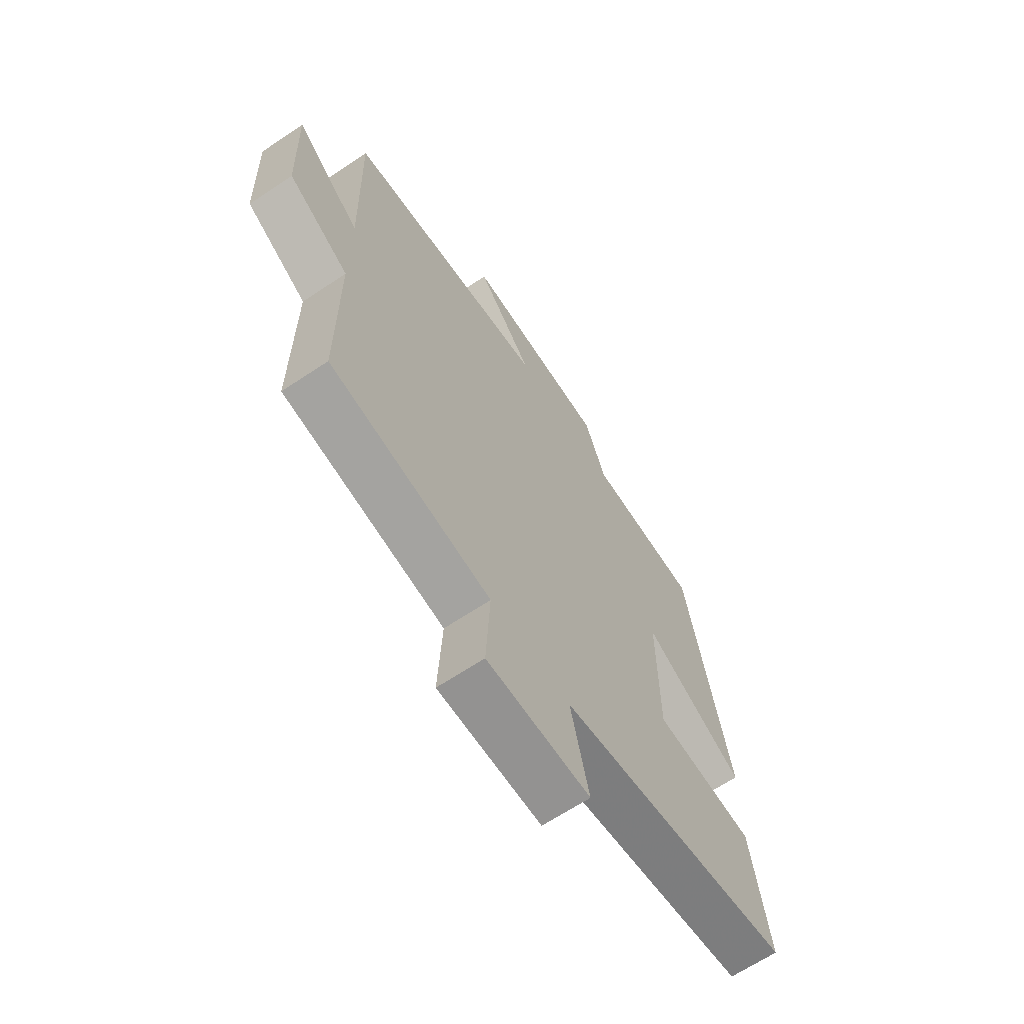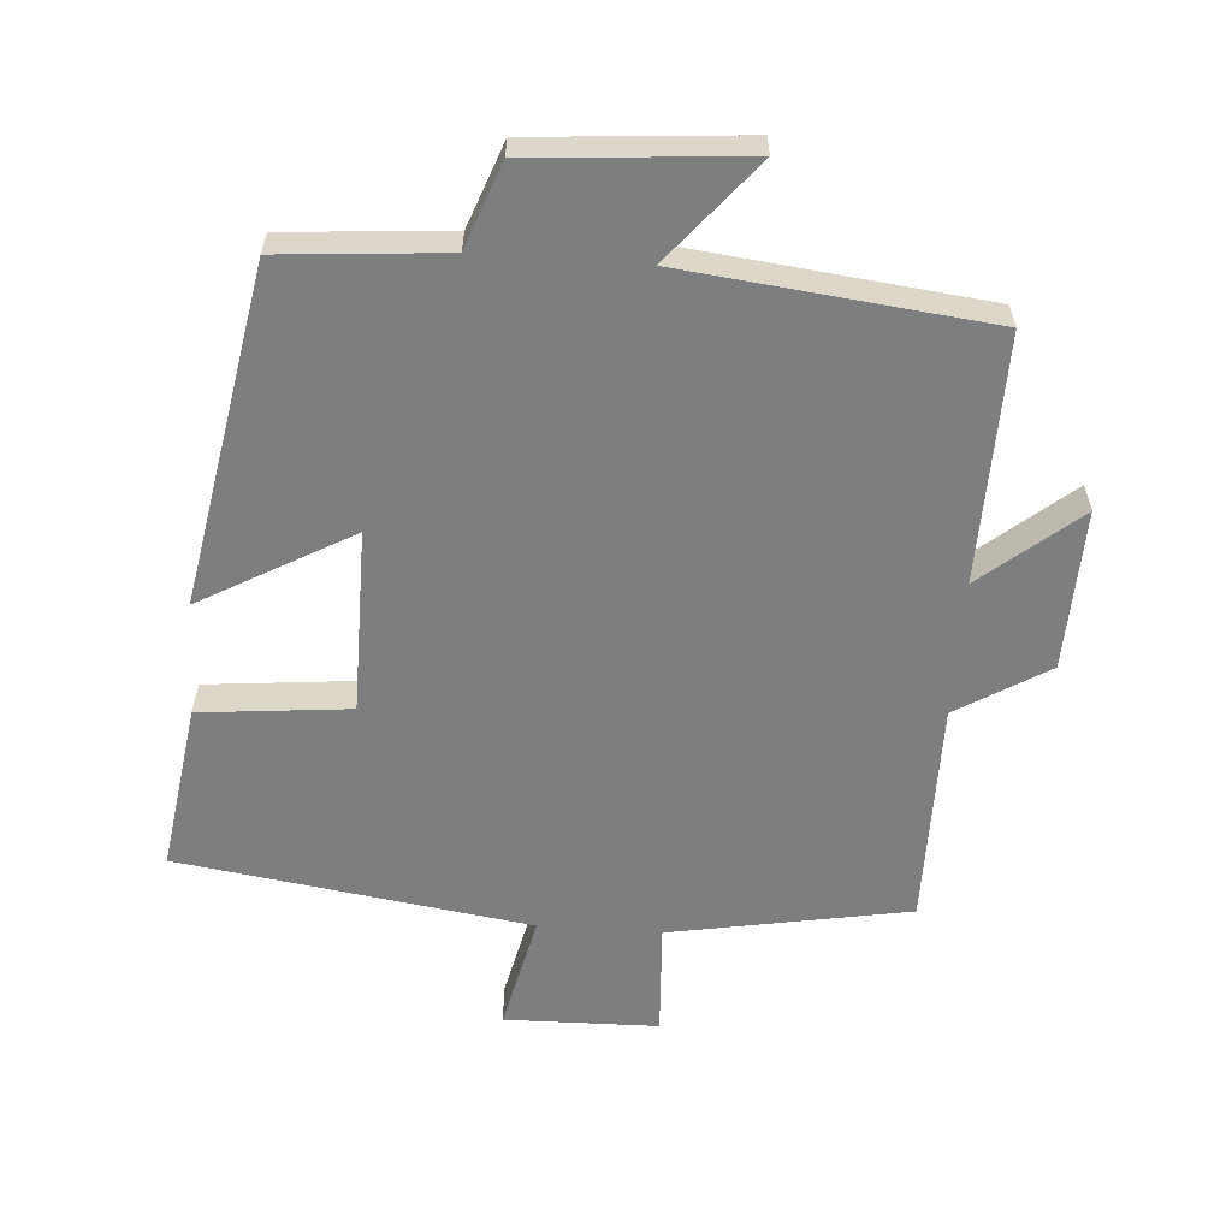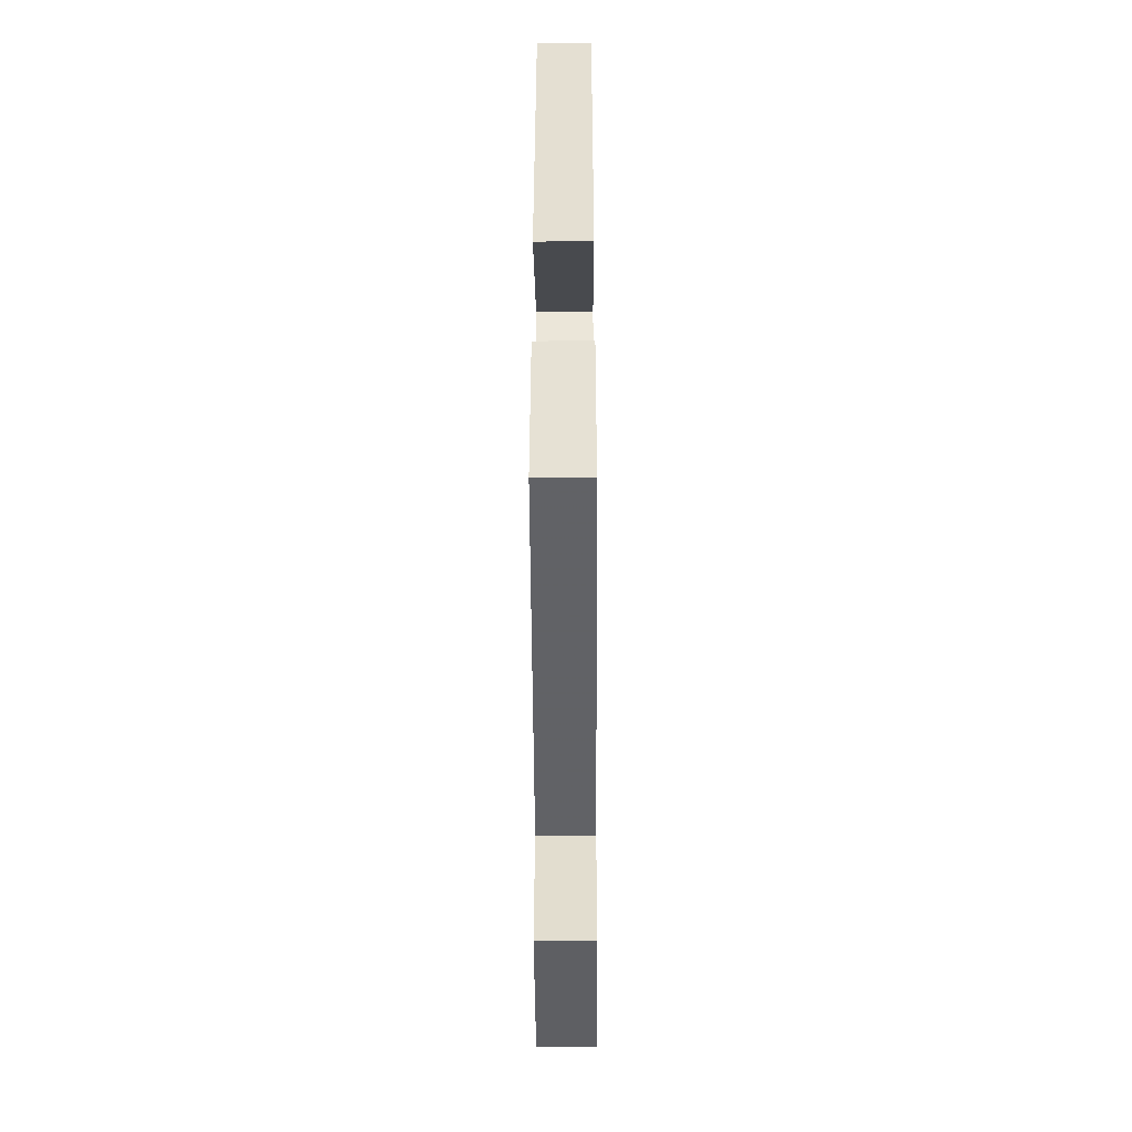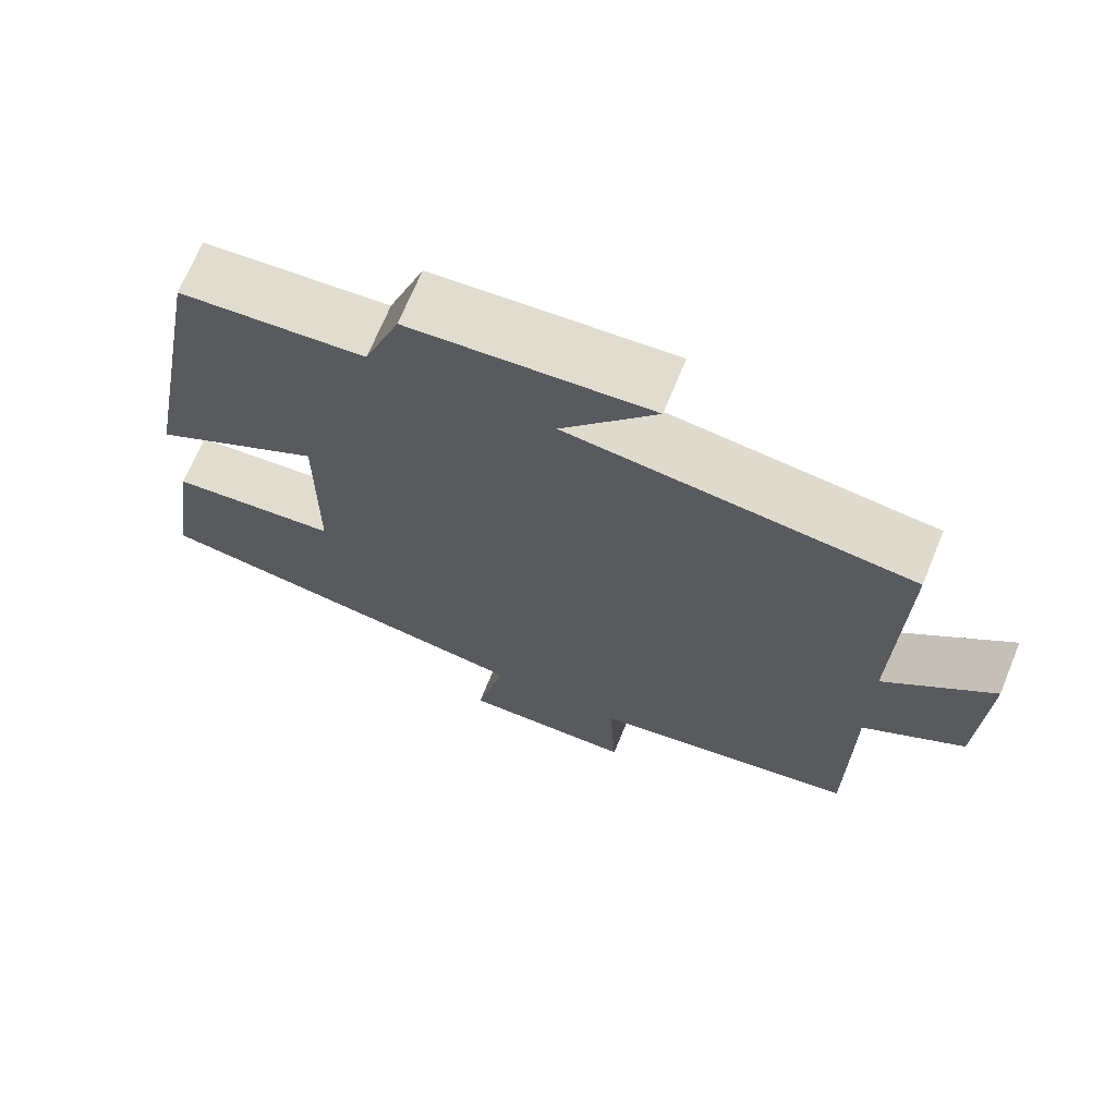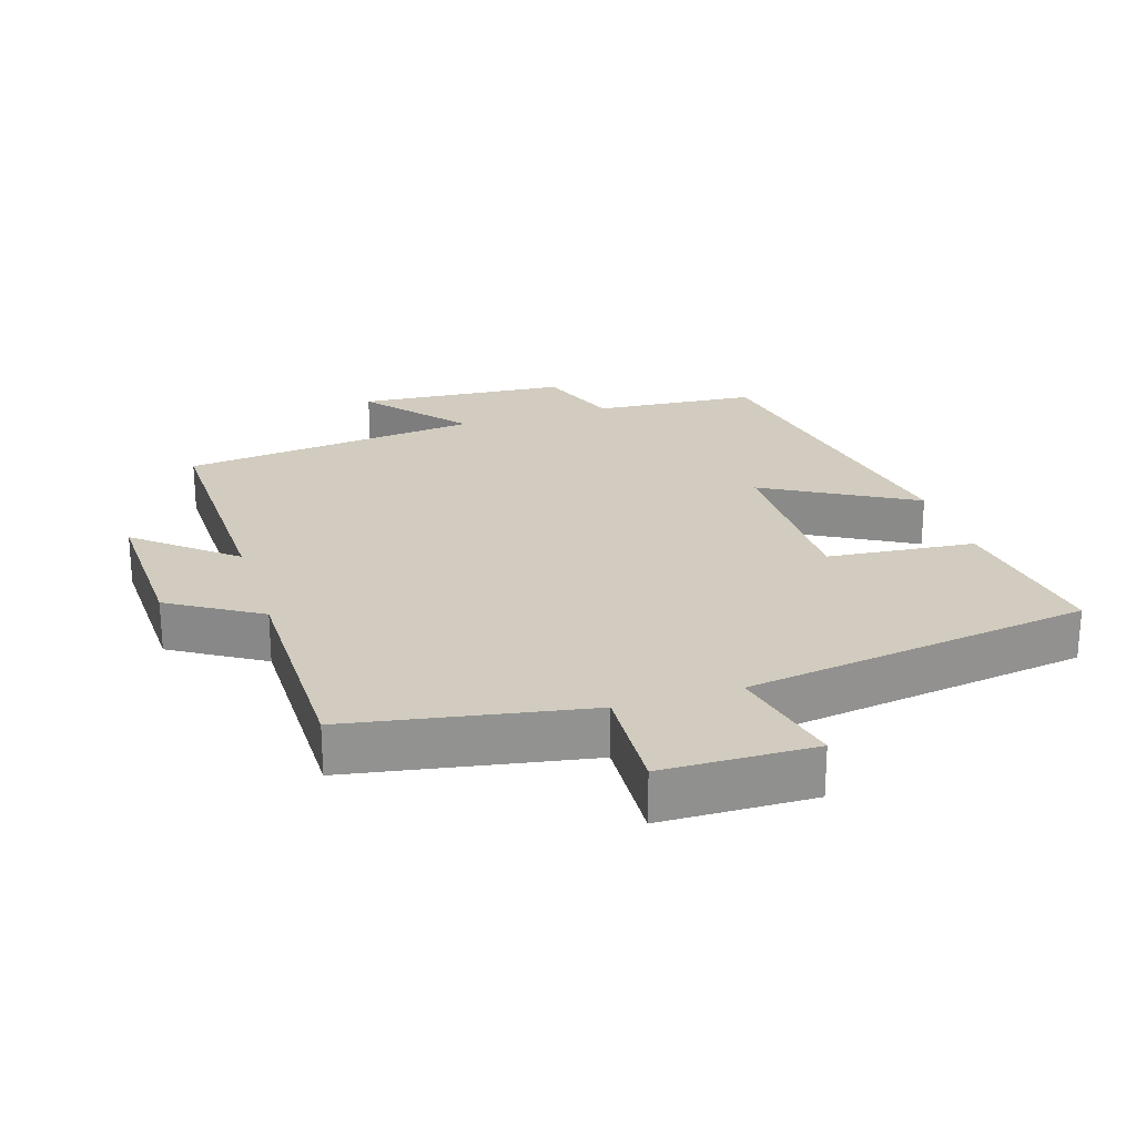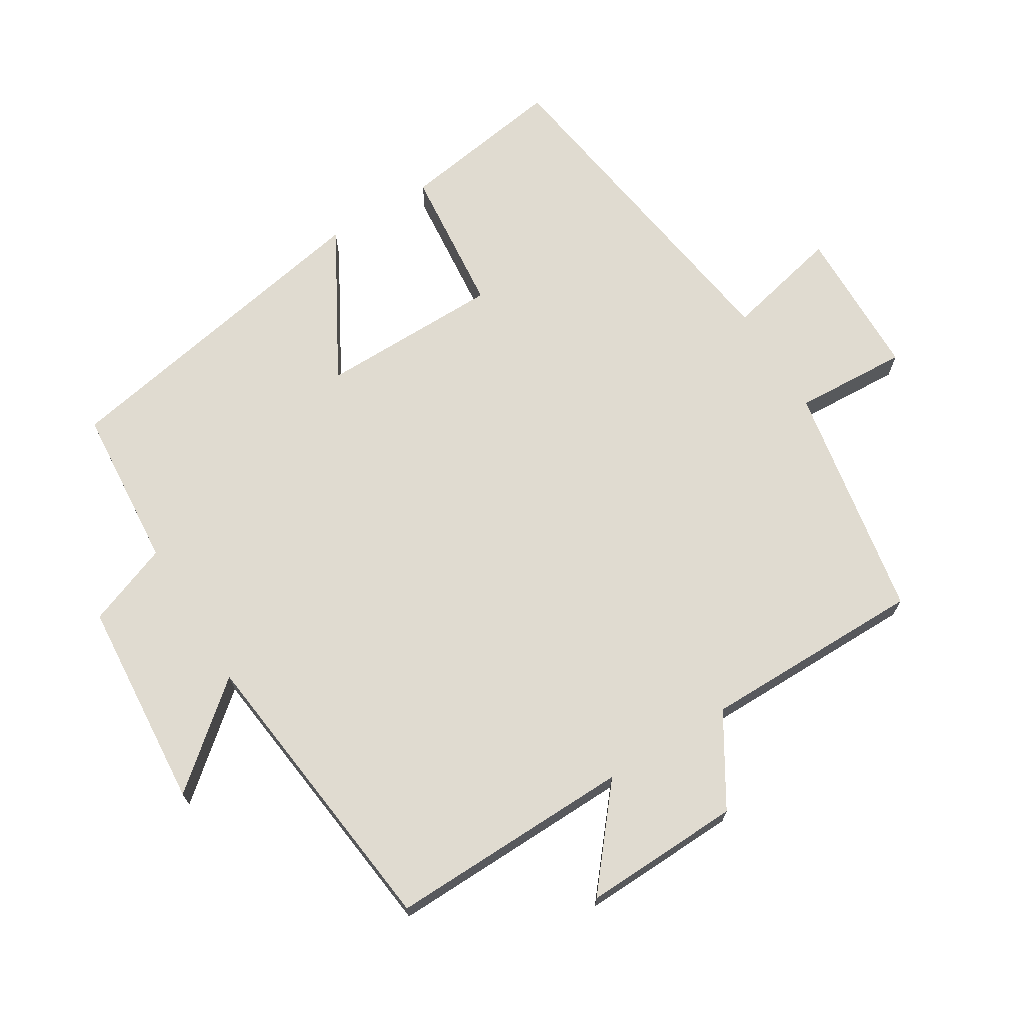
<metadata>
{"format":"obj","ext":"obj","renderer":"f3d","projection":"perspective","resolution":1024,"background":"white","views":[{"elev":-65.7,"azim":123.9,"up":"+Z"},{"elev":-59.3,"azim":-4.0,"up":"+Y"},{"elev":-42.2,"azim":-89.7,"up":"+Z"},{"elev":69.4,"azim":22.3,"up":"+Z"},{"elev":24.2,"azim":162.5,"up":"+Y"},{"elev":70.0,"azim":58.4,"up":"+Y"}]}
</metadata>
<code>
v -0.537 0.07 -0.424
v -0.5 0.07 -0.179
v -0.282 0.07 -0.158
v -0.28 0.07 0.11
v -0.5 0.07 -0.013
v -0.409 0.07 0.481
v -0.169 0.07 0.5
v -0.123 0.07 0.623
v 0.187 0.07 0.647
v 0.065 0.07 0.5
v 0.508 0.07 0.449
v 0.5 0.07 0.088
v 0.641 0.07 0.205
v 0.633 0.07 -0.029
v 0.5 0.07 -0.11
v 0.5 0.07 -0.438
v 0.151 0.07 -0.5
v 0.16 0.07 -0.667
v -0.064 0.07 -0.671
v -0.025 0.07 -0.5
v -0.537 0 -0.424
v -0.5 0 -0.179
v -0.282 0 -0.158
v -0.28 0 0.11
v -0.5 0 -0.013
v -0.409 0 0.481
v -0.169 0 0.5
v -0.123 0 0.623
v 0.187 0 0.647
v 0.065 0 0.5
v 0.508 0 0.449
v 0.5 0 0.088
v 0.641 0 0.205
v 0.633 0 -0.029
v 0.5 0 -0.11
v 0.5 0 -0.438
v 0.151 0 -0.5
v 0.16 0 -0.667
v -0.064 0 -0.671
v -0.025 0 -0.5
f 17 18 19 20
f 15 16 17 20
f 15 20 1 2
f 12 13 14 15
f 10 11 12
f 10 12 15
f 7 8 9 10
f 4 5 6 7
f 3 4 7 10
f 15 2 3
f 3 10 15
f 40 39 38 37
f 40 37 36 35
f 22 21 40 35
f 35 34 33 32
f 32 31 30
f 35 32 30
f 30 29 28 27
f 27 26 25 24
f 30 27 24 23
f 23 22 35
f 35 30 23
f 1 21 22 2
f 2 22 23 3
f 3 23 24 4
f 4 24 25 5
f 5 25 26 6
f 6 26 27 7
f 7 27 28 8
f 8 28 29 9
f 9 29 30 10
f 10 30 31 11
f 11 31 32 12
f 12 32 33 13
f 13 33 34 14
f 14 34 35 15
f 15 35 36 16
f 16 36 37 17
f 17 37 38 18
f 18 38 39 19
f 19 39 40 20
f 20 40 21 1

</code>
